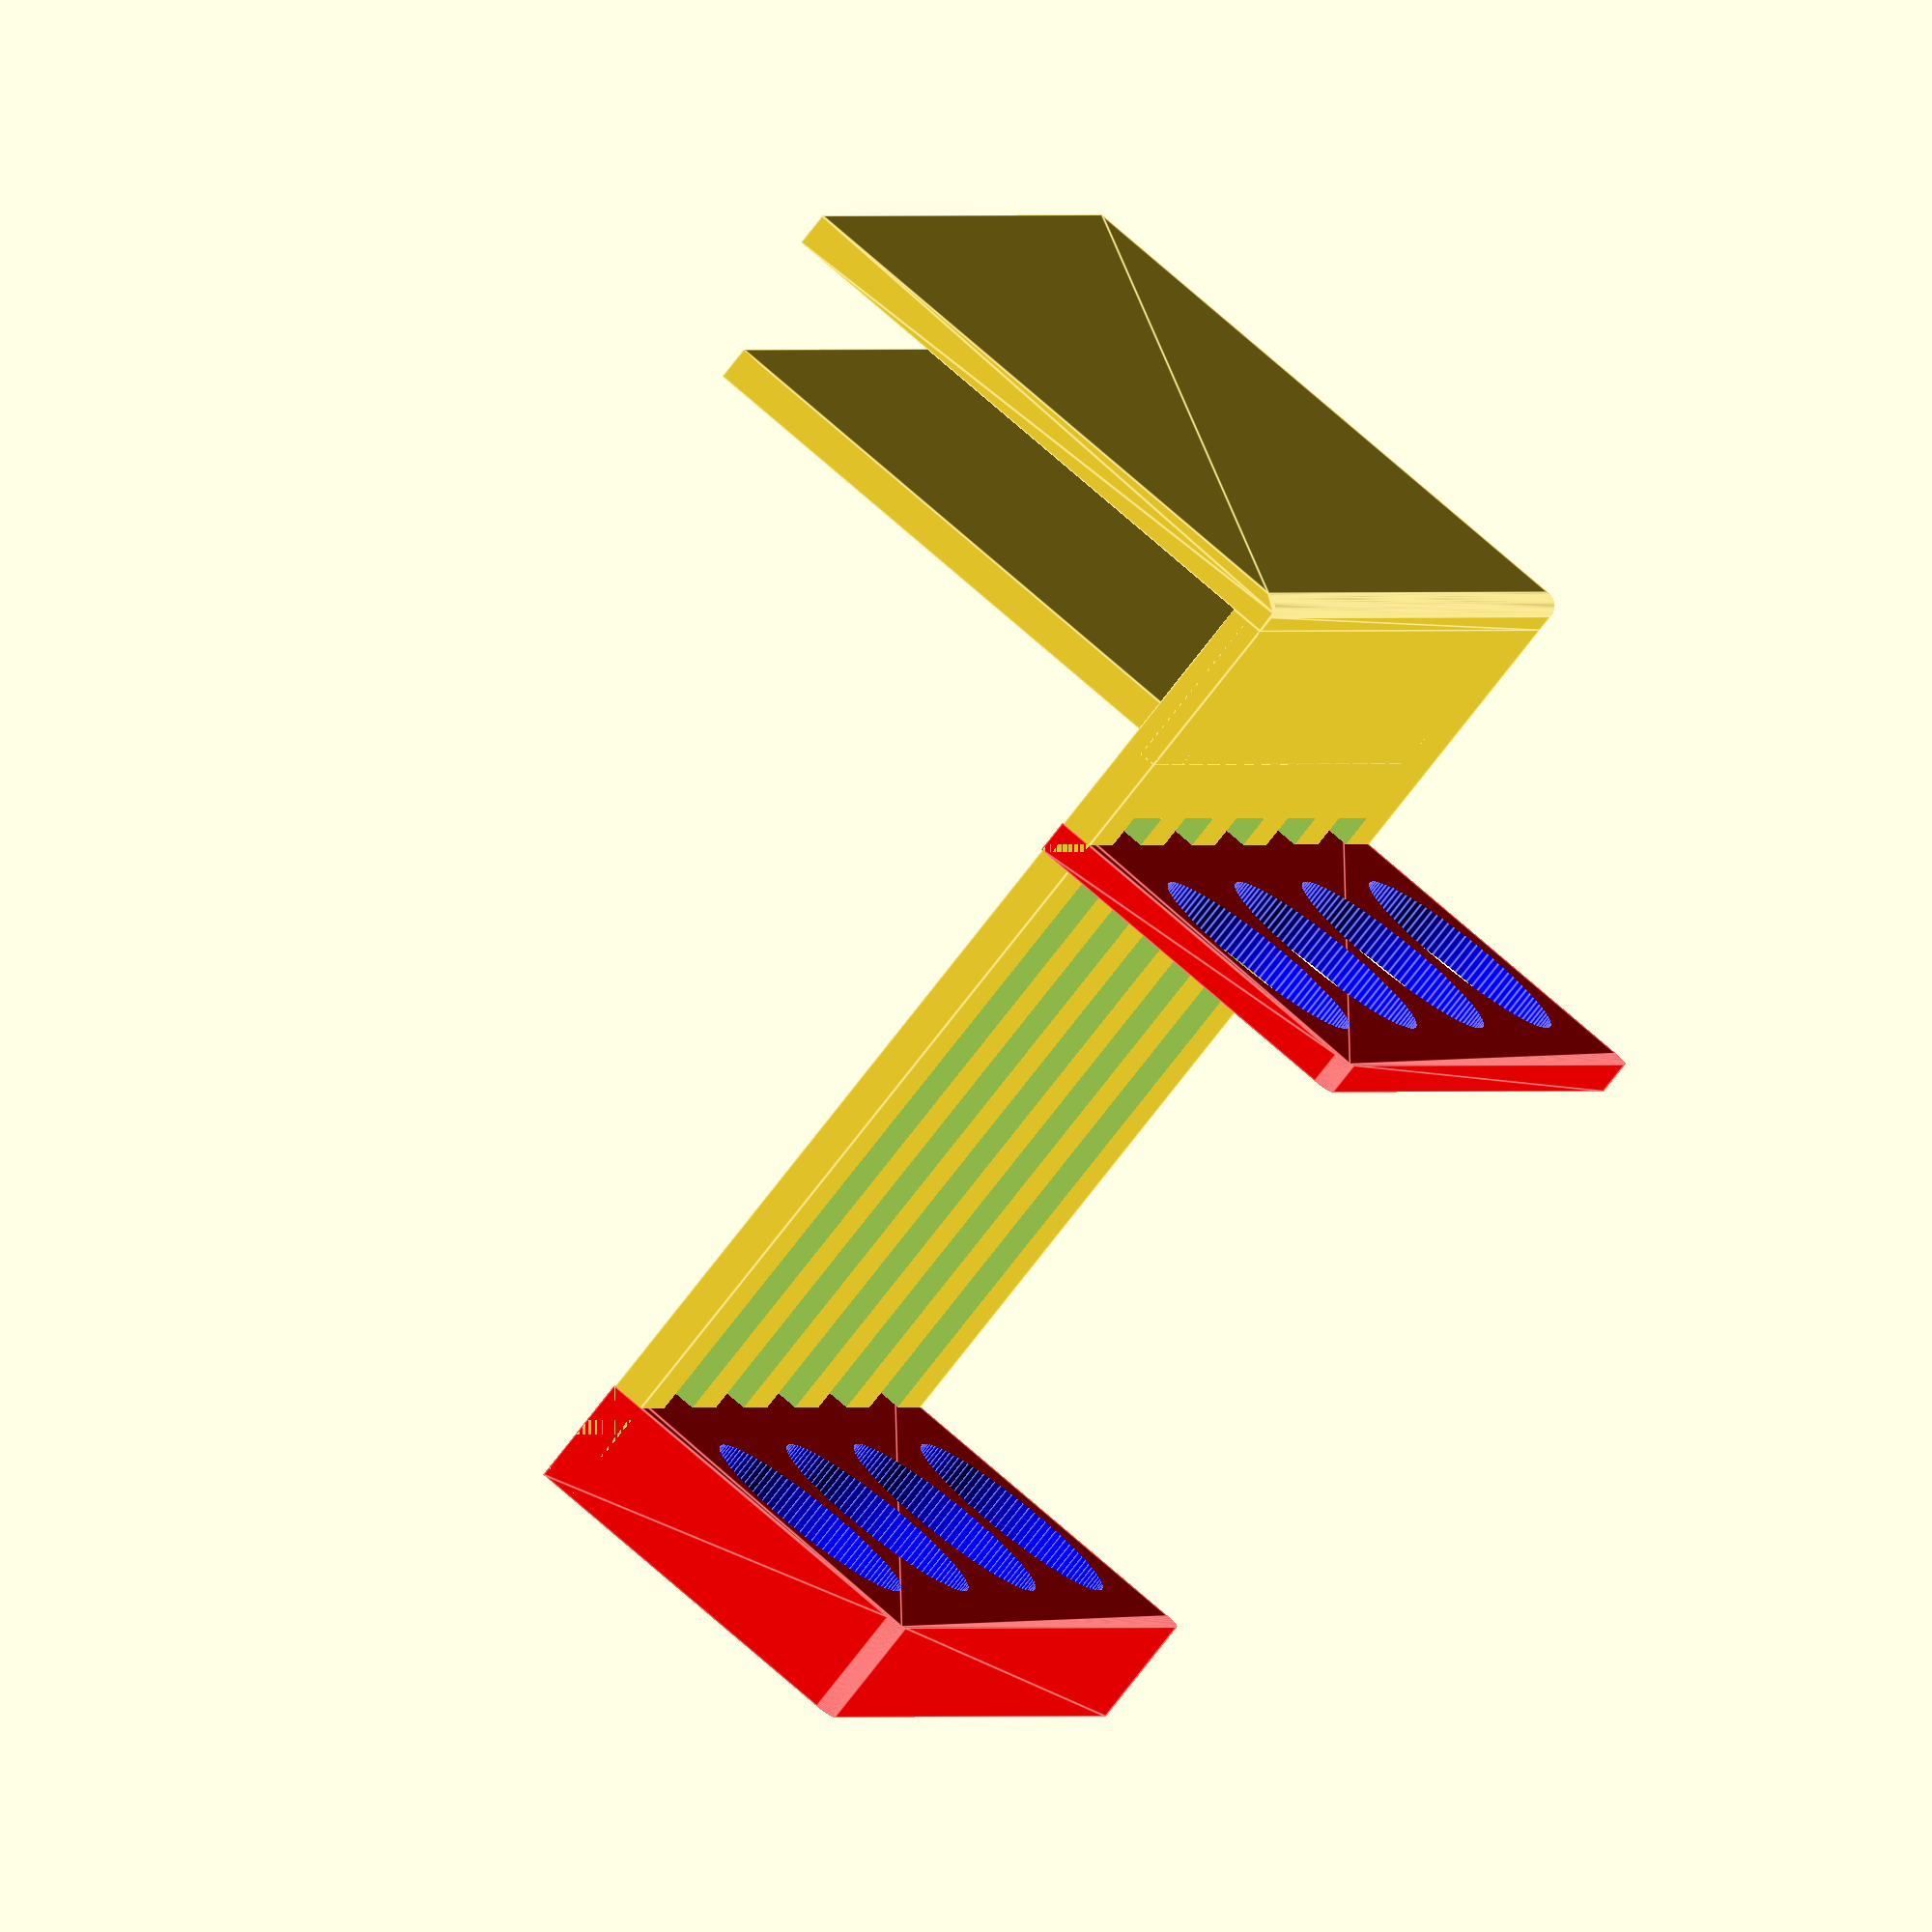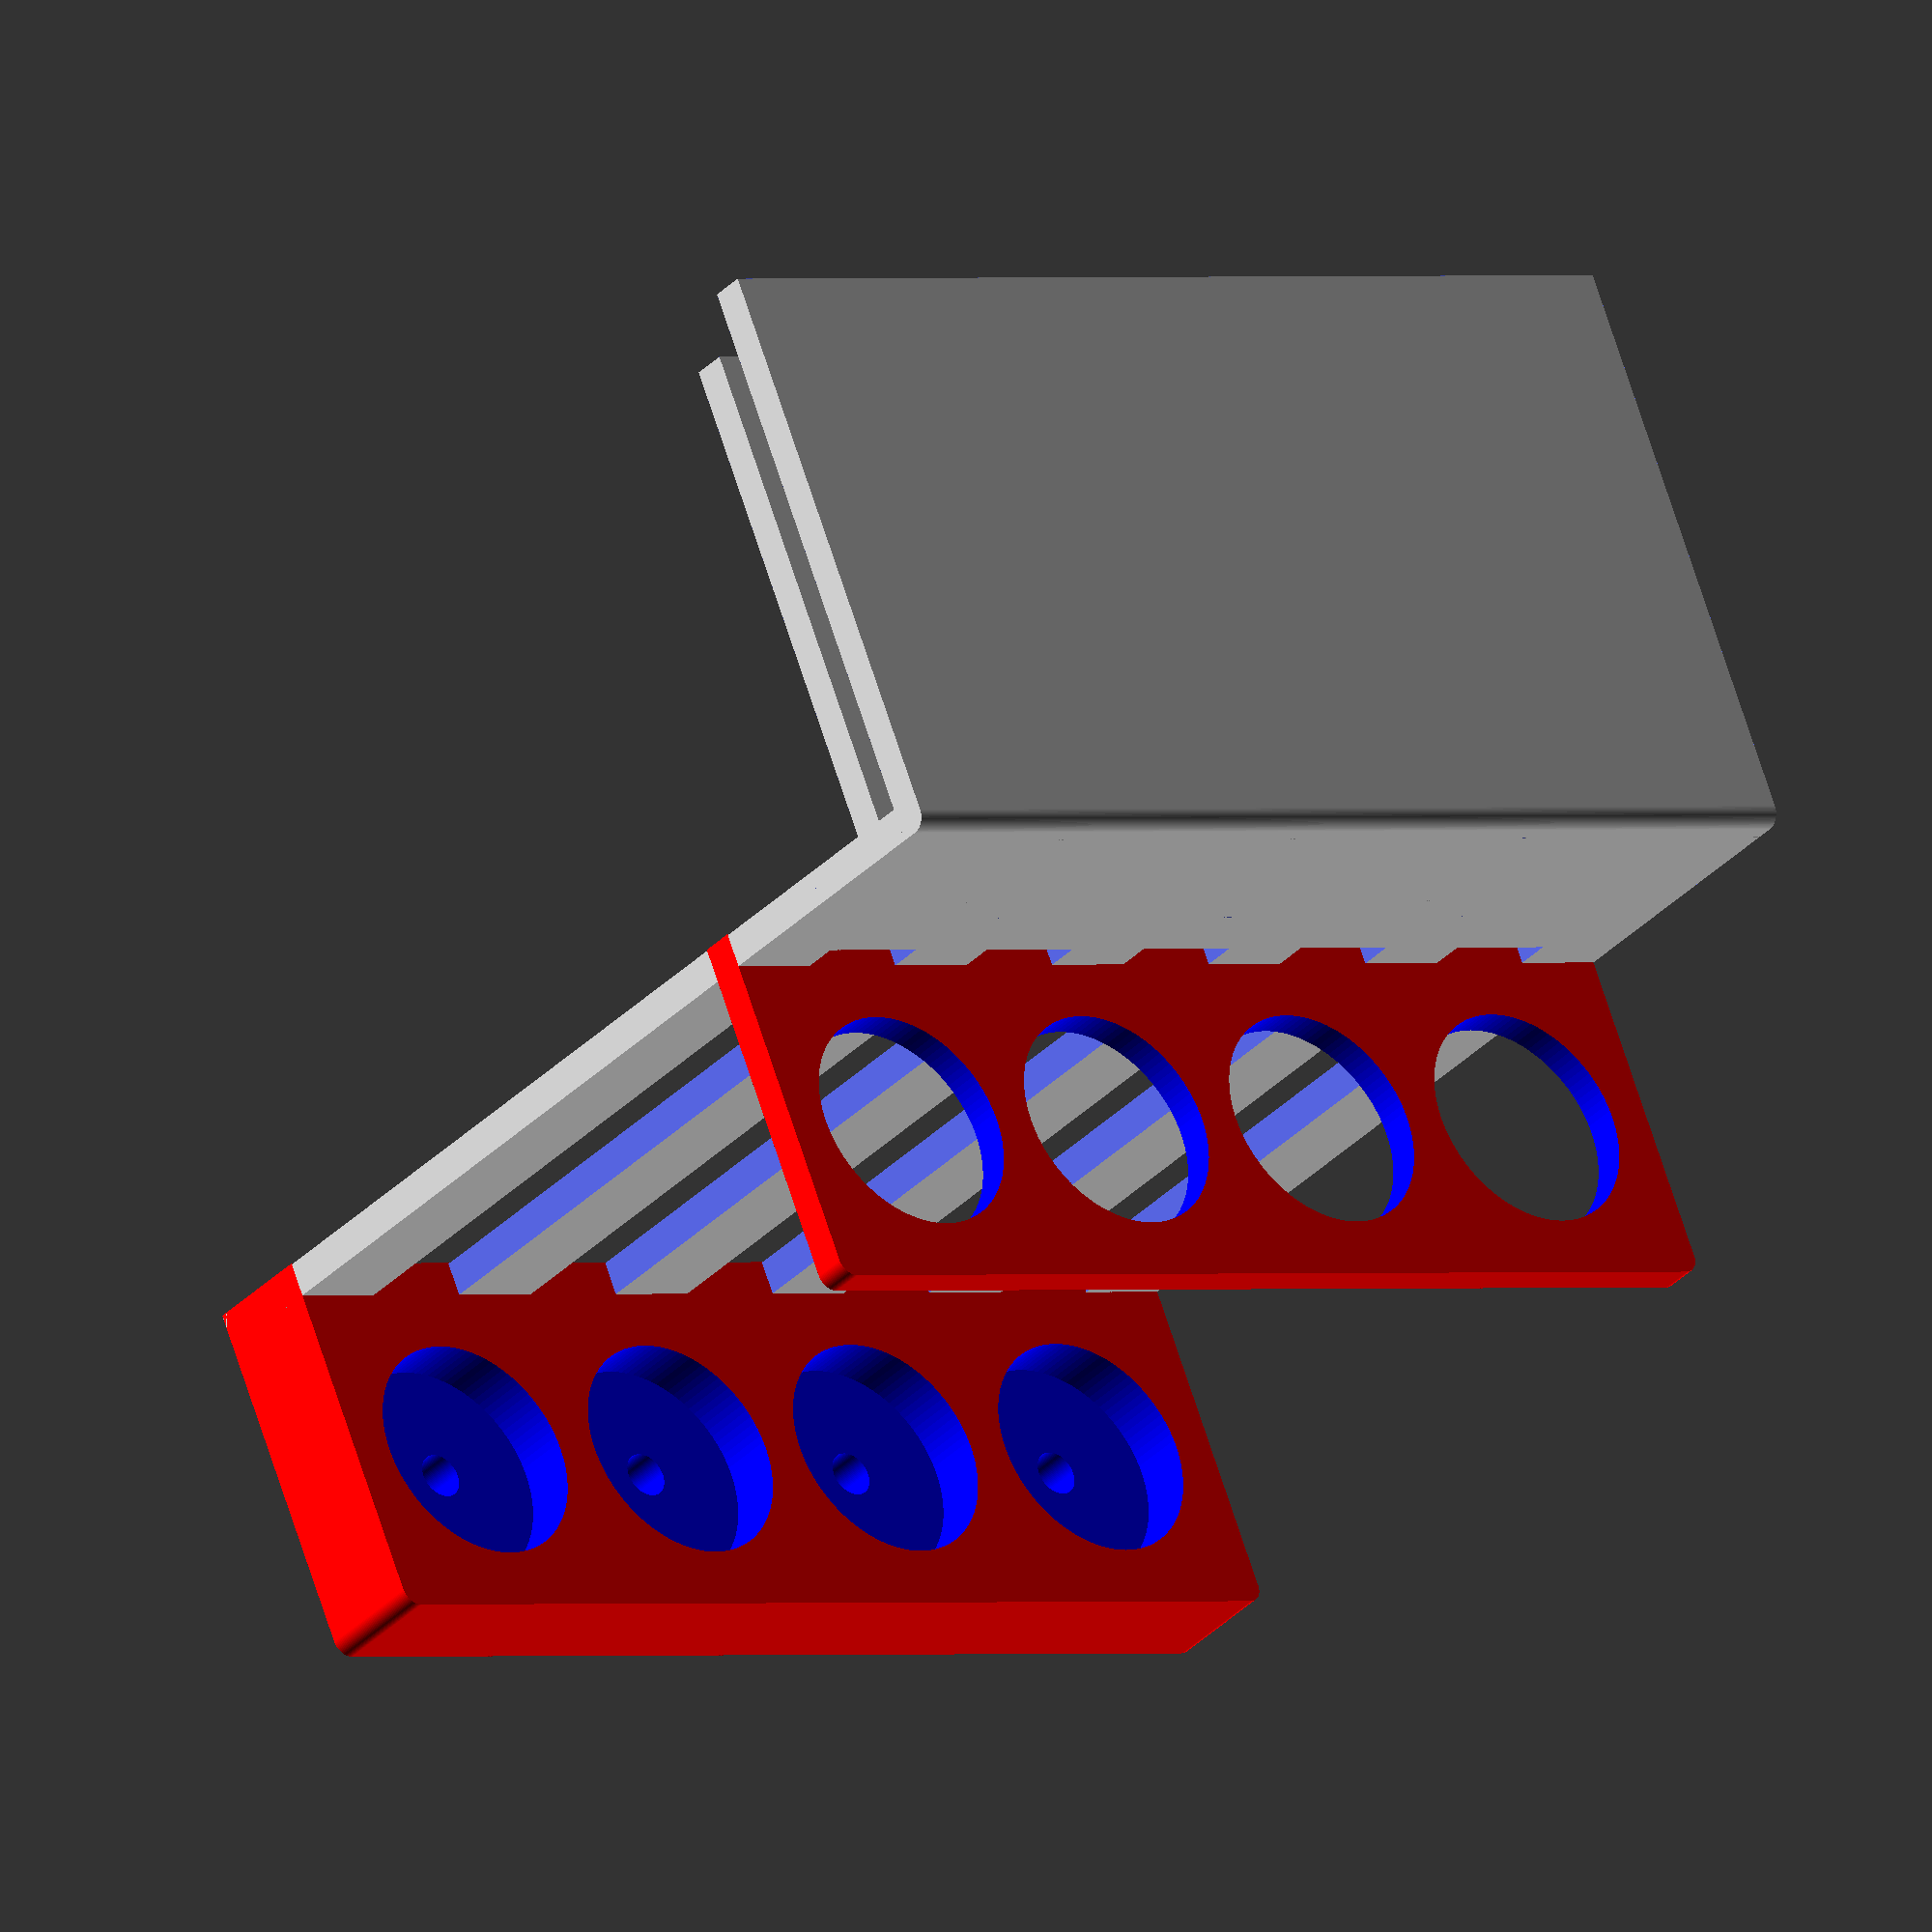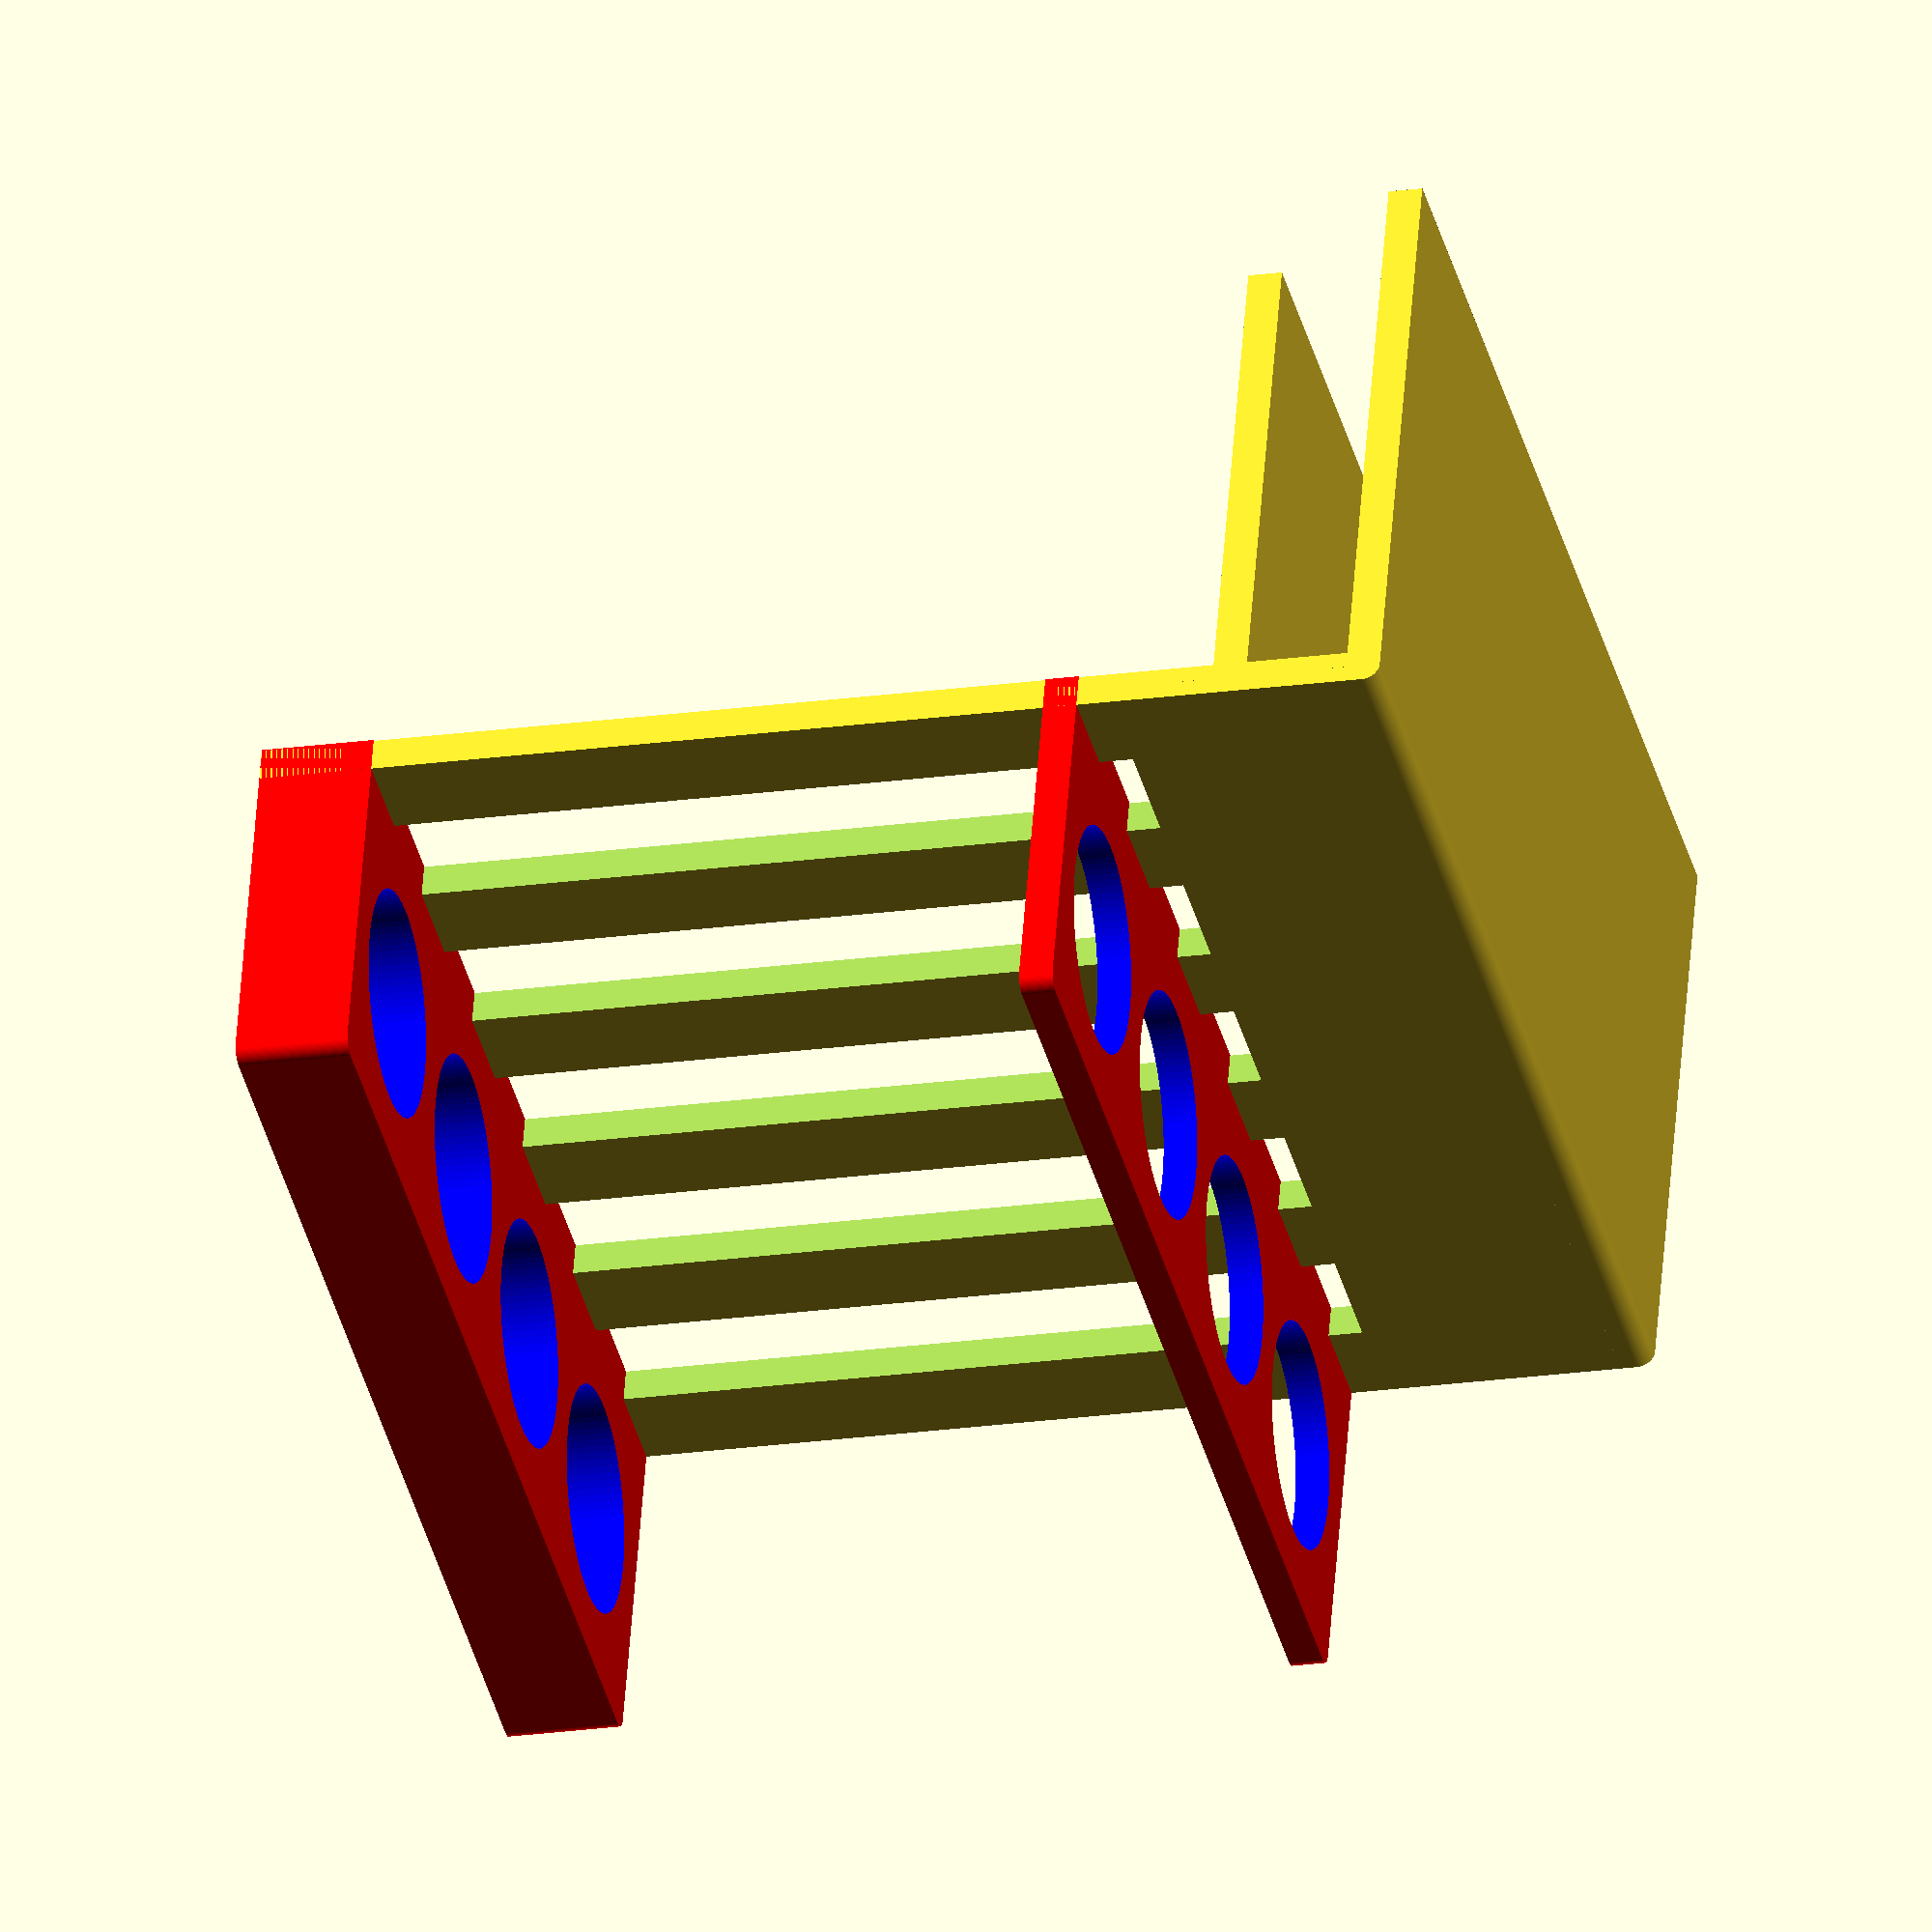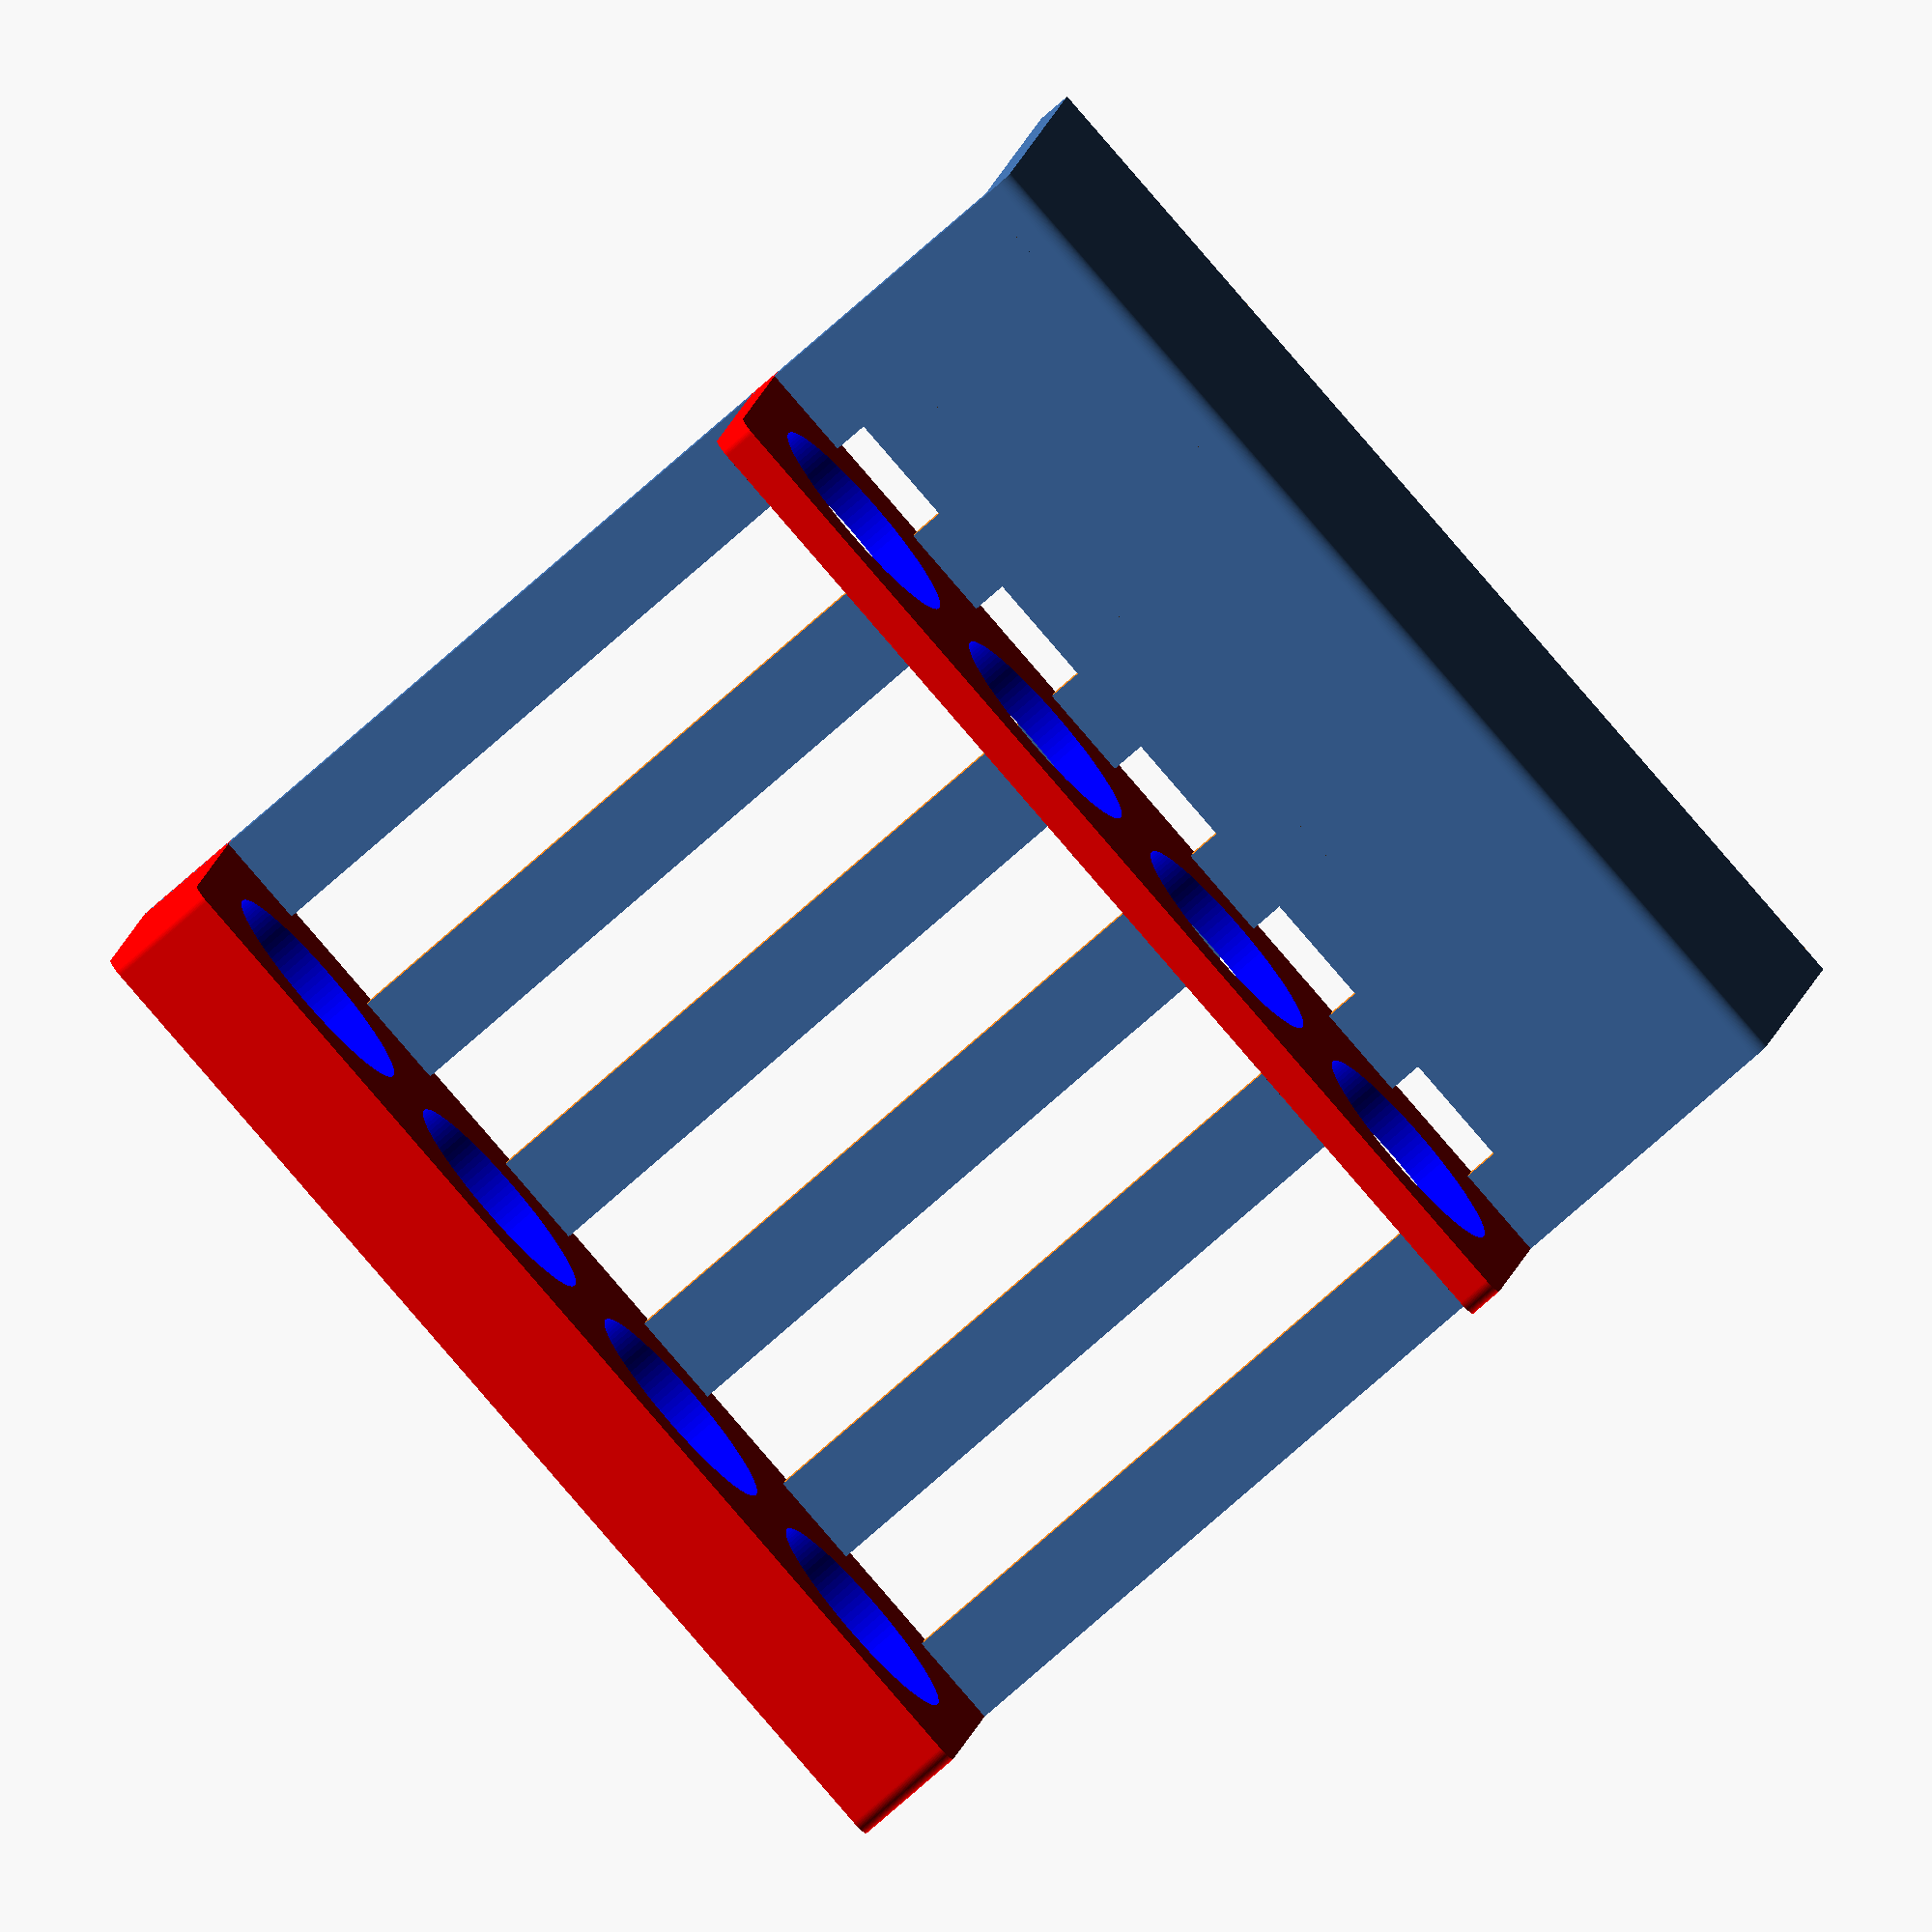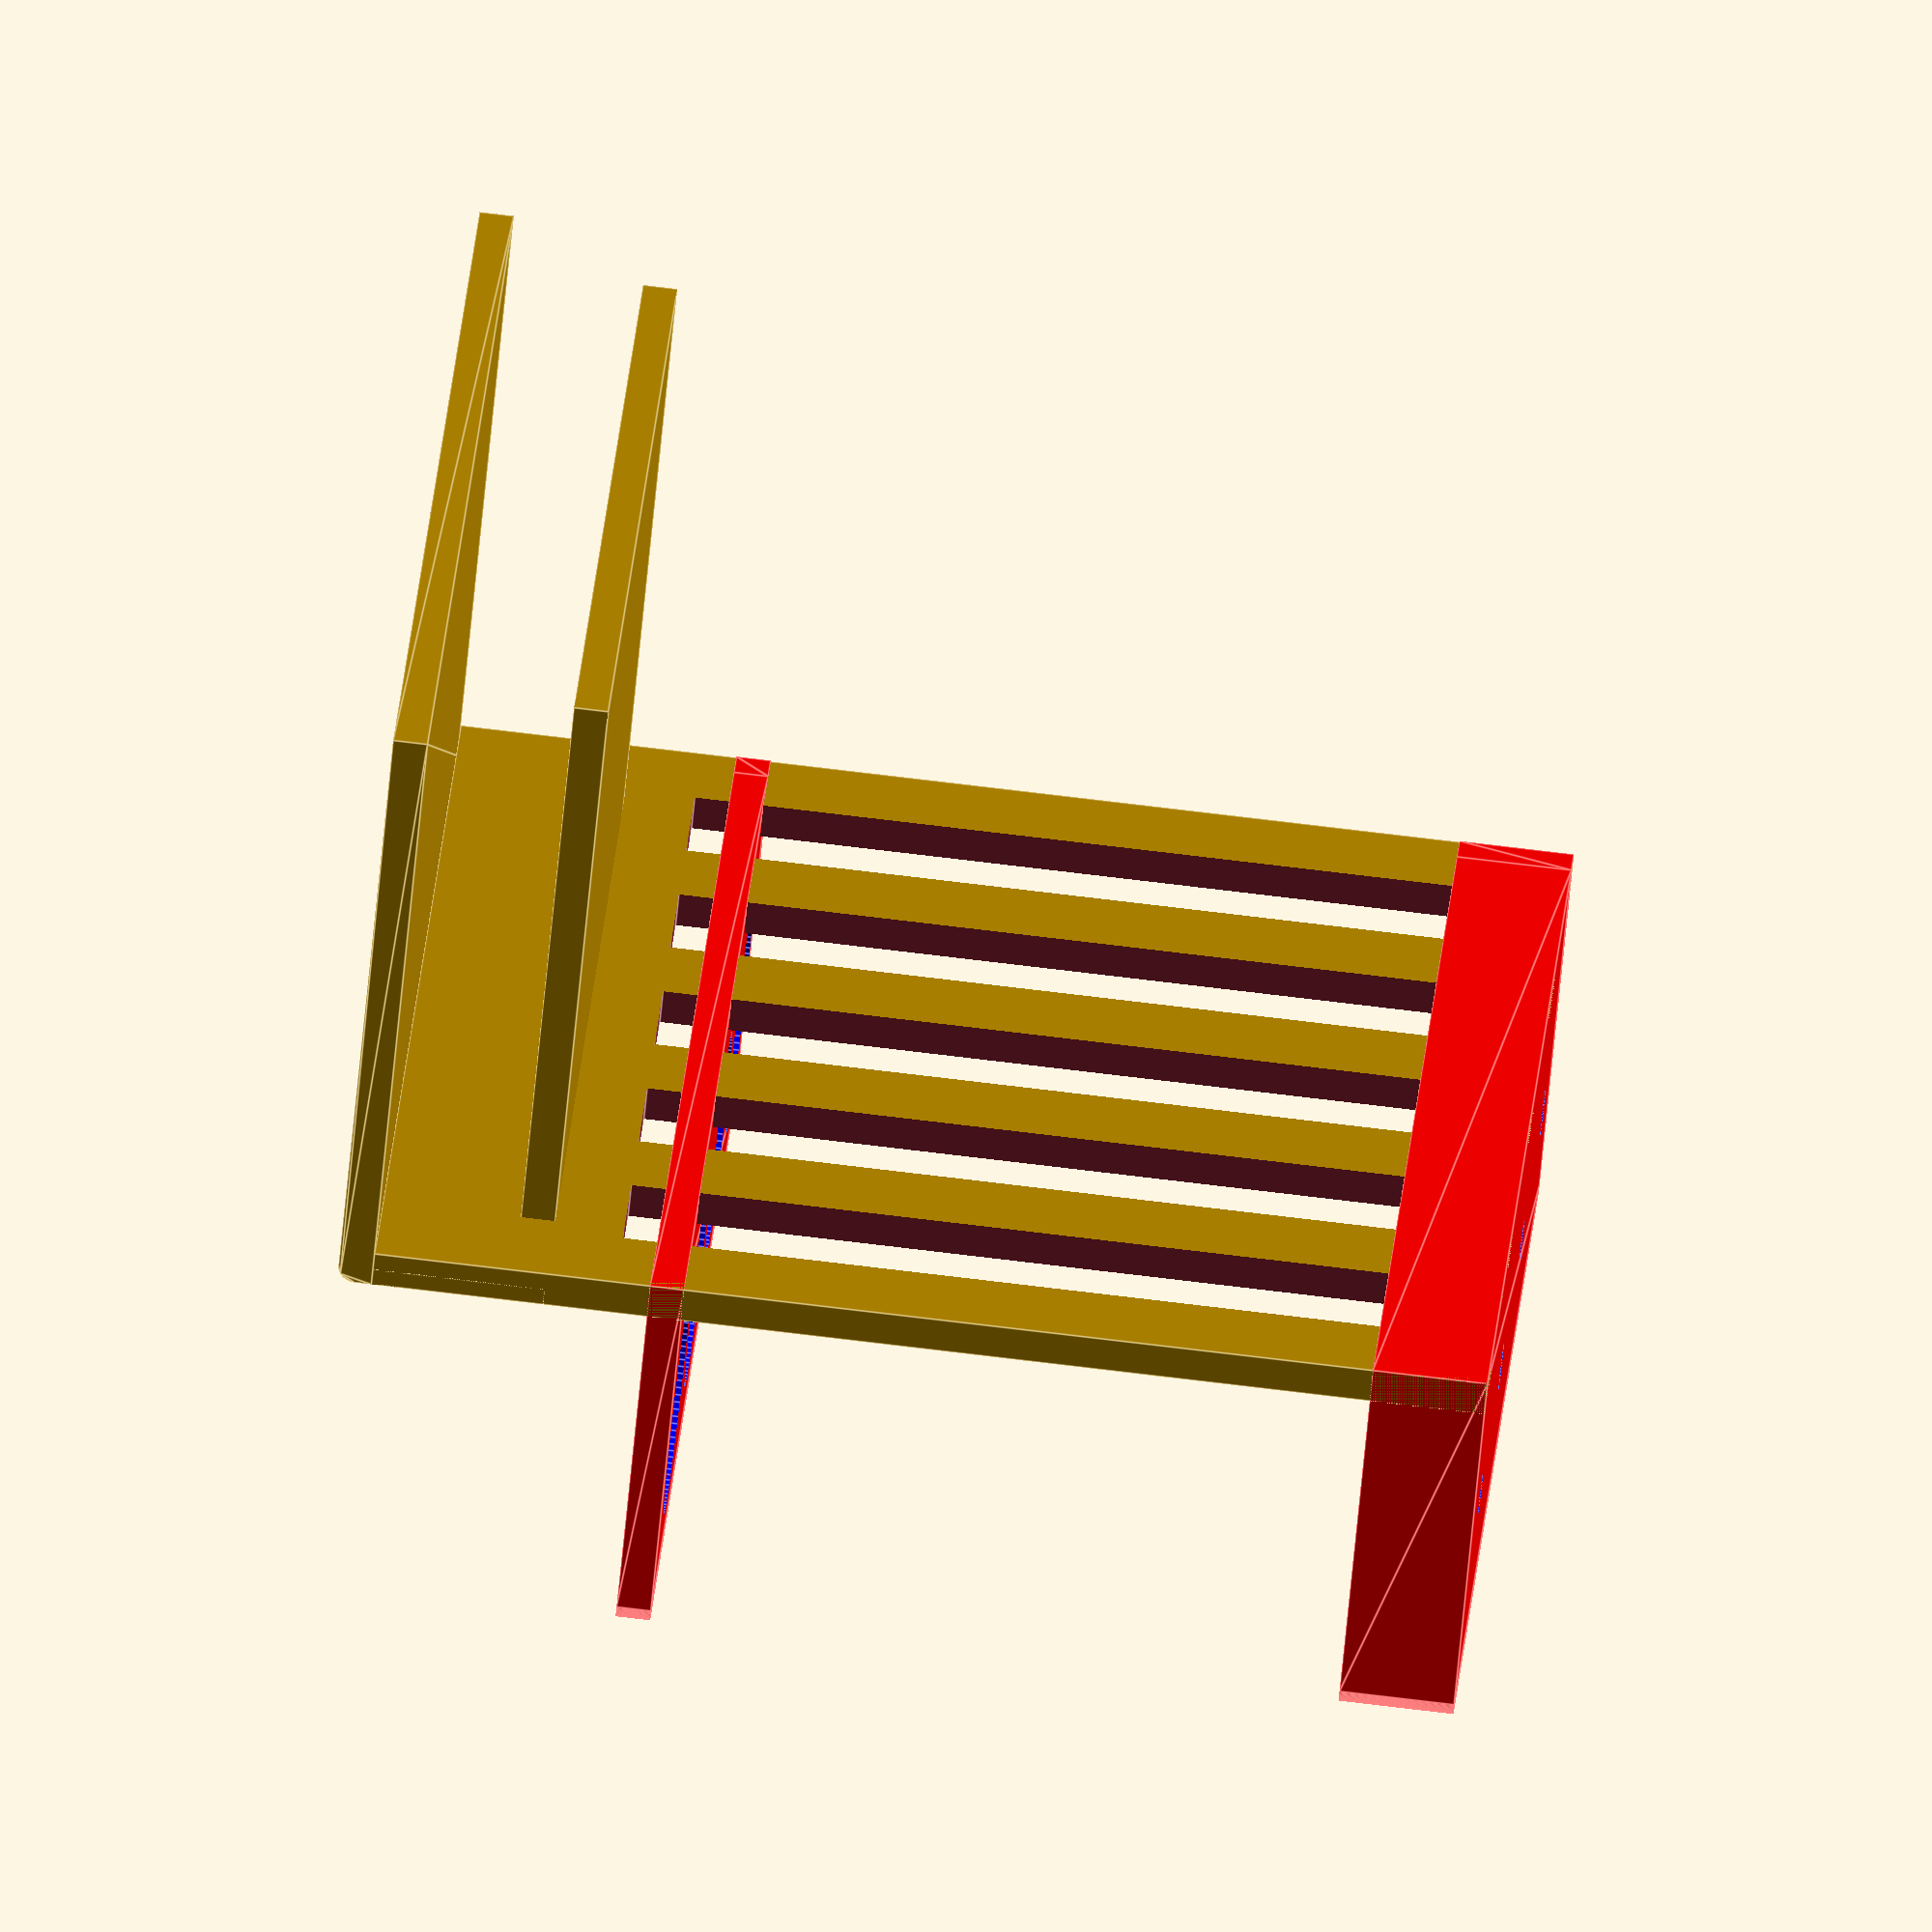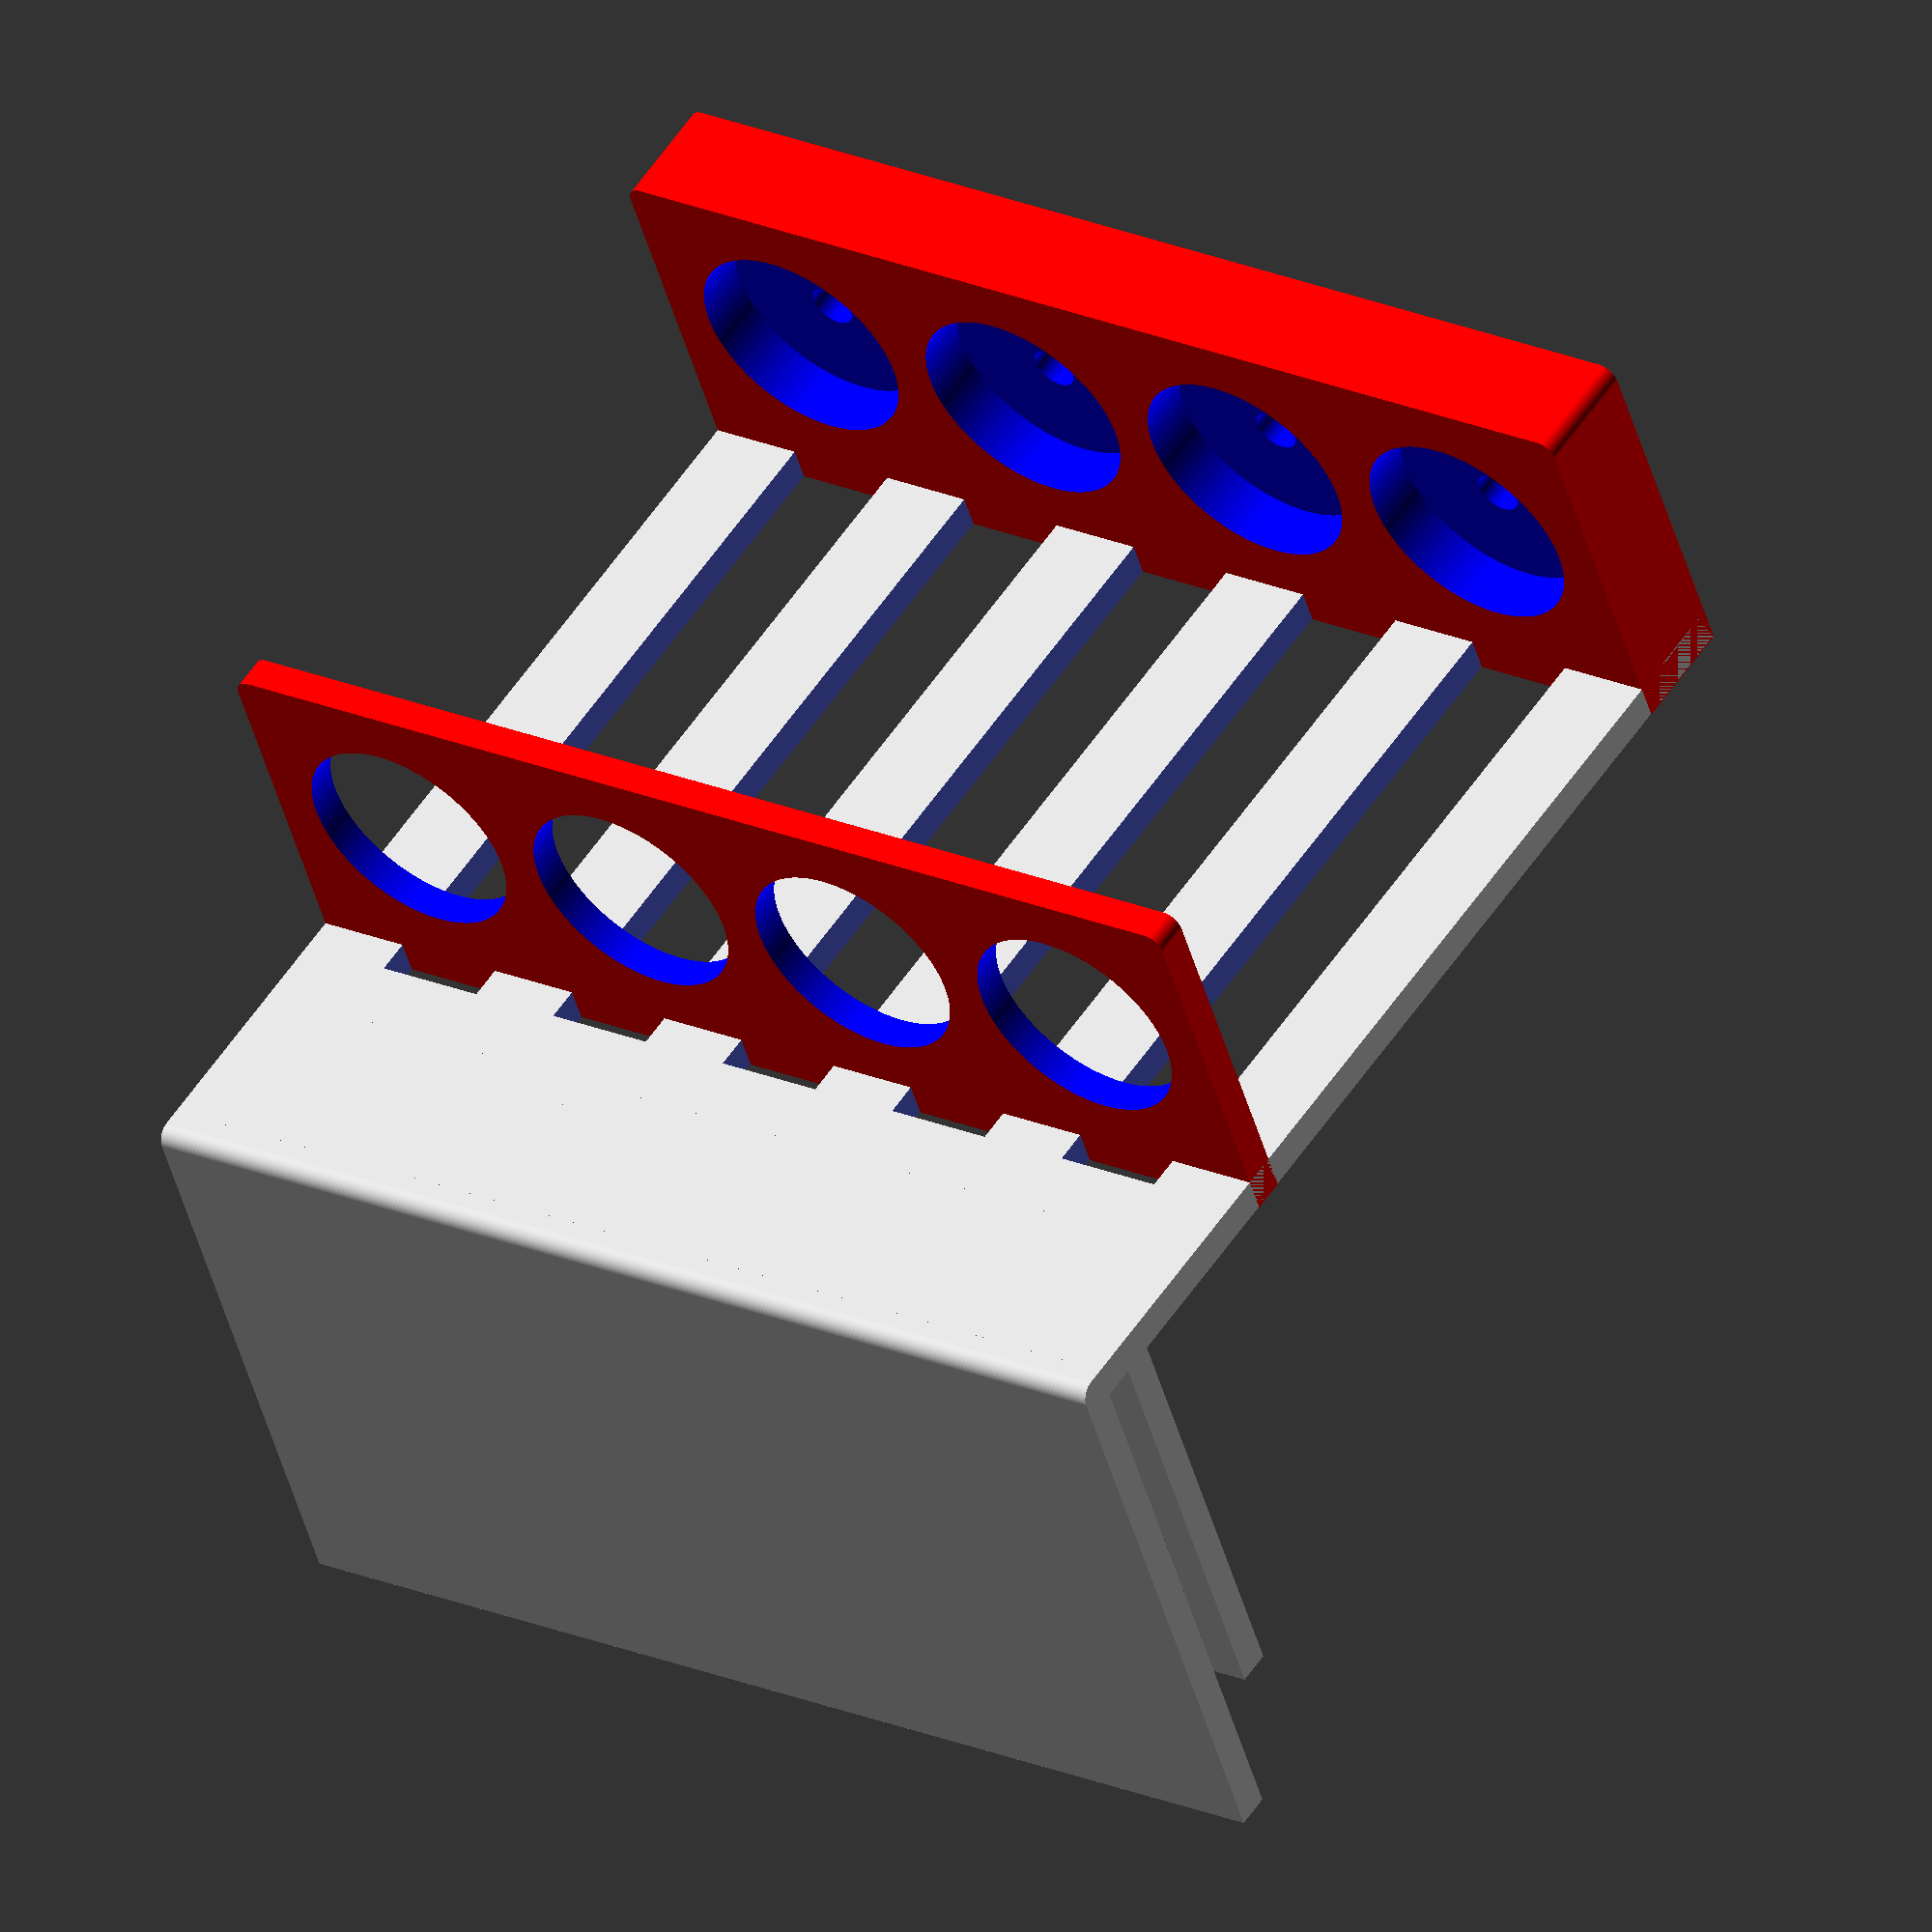
<openscad>

/* [Common] */

part="all"; //[clip:Clip, board:Board, all: Clip and Board]

thickness=3; //[1:5]

/* [Clip] */
clip_length=50;
clip_gap=12;

/* [Toothbrush holder] */

//tbh = tooth brush holder
tbh_width=100;
tbh_height=100;

width_upper_clip_width=tbh_width;
width_lower_clip_width=tbh_width-20;

// How many toothbrushes?
tb_cutouts_num = 4;

// Holes for the toothbrushes, has to be lower than board_holder_length
tb_cutouts_diameter=20;

//to save some time/PLA/ABS
board_cutouts_num = 5;

//
board_cutouts_width=10;

board_upper_holder_thickness=thickness;
board_lower_holder_thickness=10;

// has to be higher than tb_cutouts_diameter
board_holder_length=30;

board_upper_holder_height=70;

/*   [Hidden]   */
$fn=100;



create_tooth_brush_holder();

module create_tooth_brush_holder() {
  if(part=="clip" || part=="all") {
    clip();
  }

  if(part=="board"|| part=="all") {
    holder();
  }
}

/*
  creates the clip
*/
module clip() {

  width_delta = width_upper_clip_width-width_lower_clip_width;

// top clip part
   hull(){
    translate([0,0,clip_gap+thickness])
      cube(
          size=[thickness,width_upper_clip_width,thickness/2],
          center=false
      );
    translate([clip_length,0,clip_gap+thickness])
      cube(
          size=[thickness,width_upper_clip_width,thickness],
          center=false
      );

        translate([thickness/2,0,clip_gap+thickness*1.5]) rotate ([-90,0,0]) cylinder(h=width_upper_clip_width,d=thickness);

  }

  translate([0,0,0]) {
    cube(
        size=[thickness/2,tbh_width,clip_gap+thickness],center=false
    );
  };

  //lower part of clip
  translate([0,width_delta/2,0]) {
      cube(
          size=[
              clip_length+thickness,
              width_lower_clip_width,
              thickness
          ],
          center=false
      );
  };
}

module holder() {
    difference() {
        translate([0,0,-tbh_height+clip_gap+thickness*2]) _holder_with_cutouts();
        clip();
    }
 }

module _holder_with_cutouts() {
     difference() {
      _board();
      translate([-board_holder_length/2,0,board_lower_holder_thickness/2]) _toothbrush_cutouts(tbh_width,tb_cutouts_num,tb_cutouts_diameter);
     }
 }

 module _toothbrush_cutouts(width,num,diameter) {
  echo (num);
  displacement=(width-num*diameter)/(num+1);
  color("blue")
  translate([0,diameter/2+displacement,0]) {
    for ( i = [0 : num-1] ){
      translate([0, (displacement+diameter)*i, 0]) {
        cylinder(h=tbh_height, d = diameter);
      }

      // small holes as drain
      translate([0, (displacement+diameter)*i, -board_lower_holder_thickness]) {
        cylinder(h=tbh_height, d = 4);
      }
    }
  }
}

module _board_cutouts(num,diameter) {
  width_single_cutout=diameter;
  displacement=(tbh_width-num*width_single_cutout)/(num+1);
  translate([-thickness/2,displacement,0]) {
    for ( i = [0 : num-1] ){
      translate([0, (displacement+width_single_cutout)*i, 0]) {
        cube(size=[thickness*2,width_single_cutout,tbh_height-clip_gap-thickness*4],center=false);
      }
    }
  }
}


module _board() {
  union() {
    difference() {
      cube(
          size=[
              thickness,
              tbh_width,
              tbh_height-thickness
          ],
          center=false
      );
      _board_cutouts(board_cutouts_num,board_cutouts_width);

    }
      //bottom
      single_brush_holder(0,board_lower_holder_thickness);
      //top
      single_brush_holder(board_upper_holder_height,board_upper_holder_thickness);
    }
 }

 module single_brush_holder(z_pos,board_holder_thickness){
  color("red")
  hull(){
    translate([-board_holder_length+thickness/2,thickness/2,z_pos]) cylinder(h = board_holder_thickness, d=thickness);
    translate([-board_holder_length+thickness/2,tbh_width-thickness/2,z_pos]) cylinder(h = board_holder_thickness, d=thickness);

    // small displacement (0.1), so there is really a connection bet
    translate([0,0,z_pos])   cube([thickness,thickness,board_holder_thickness]);

    // small displacement (0.1), so there is really a connection
    translate([0+0.1,tbh_width-thickness,z_pos]) cube([thickness,thickness,board_holder_thickness]);
  }
}

</openscad>
<views>
elev=258.7 azim=17.9 roll=218.0 proj=o view=edges
elev=34.4 azim=247.5 roll=323.2 proj=o view=wireframe
elev=200.6 azim=106.7 roll=255.6 proj=o view=solid
elev=256.3 azim=98.3 roll=228.6 proj=o view=solid
elev=281.7 azim=219.2 roll=96.8 proj=o view=edges
elev=126.5 azim=251.7 roll=147.4 proj=o view=wireframe
</views>
